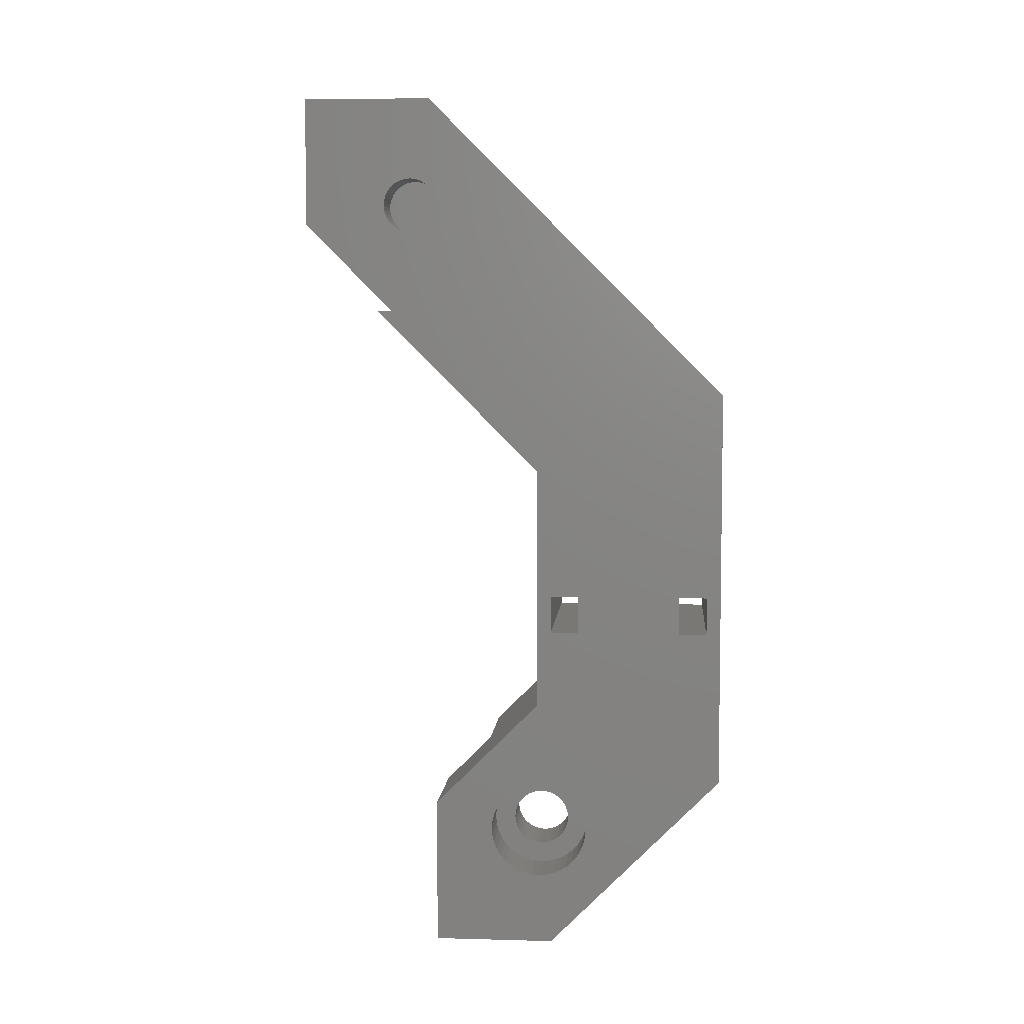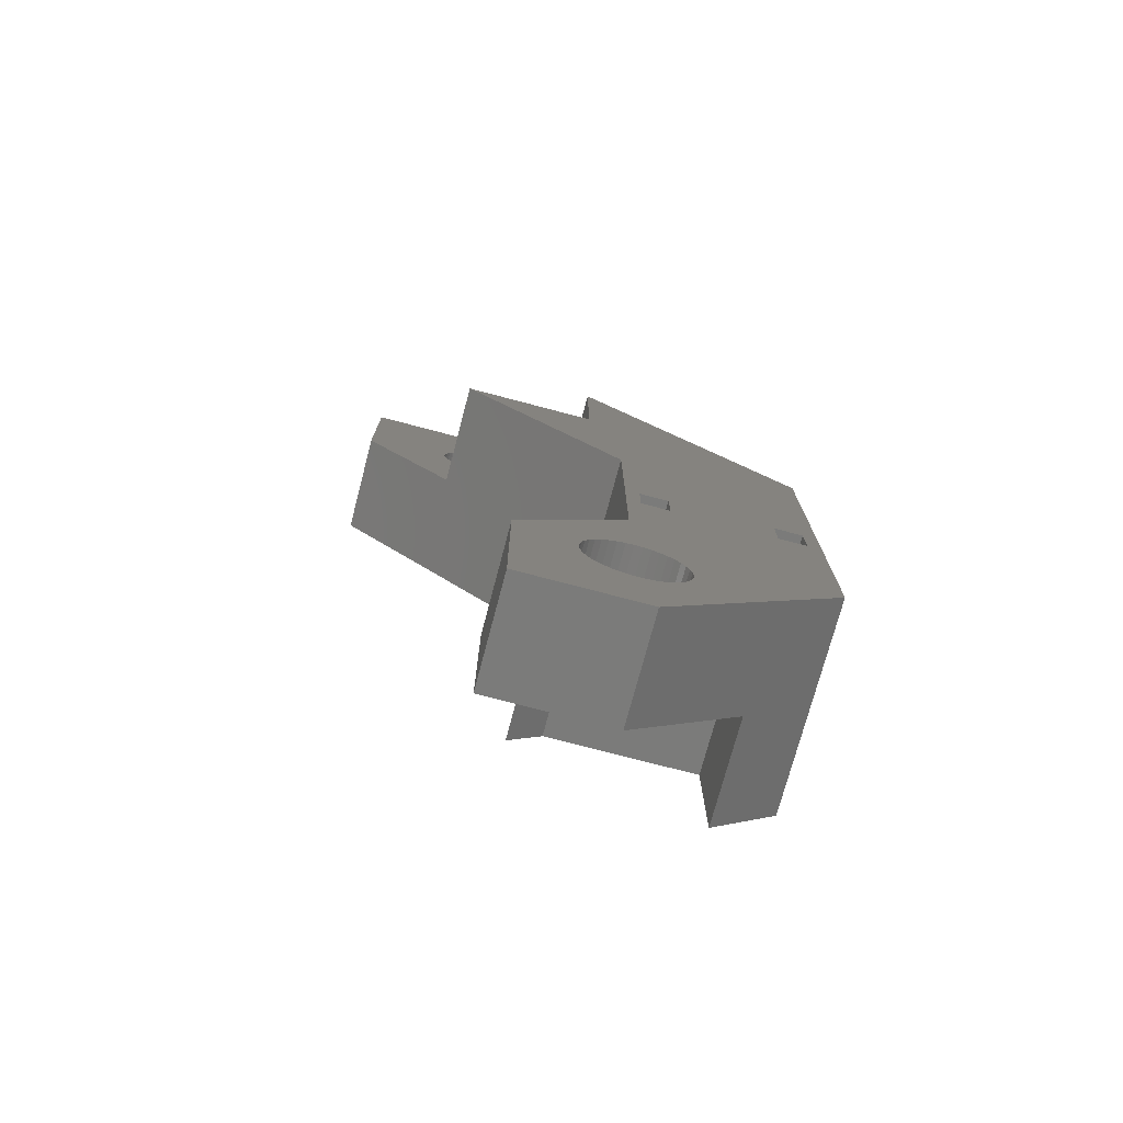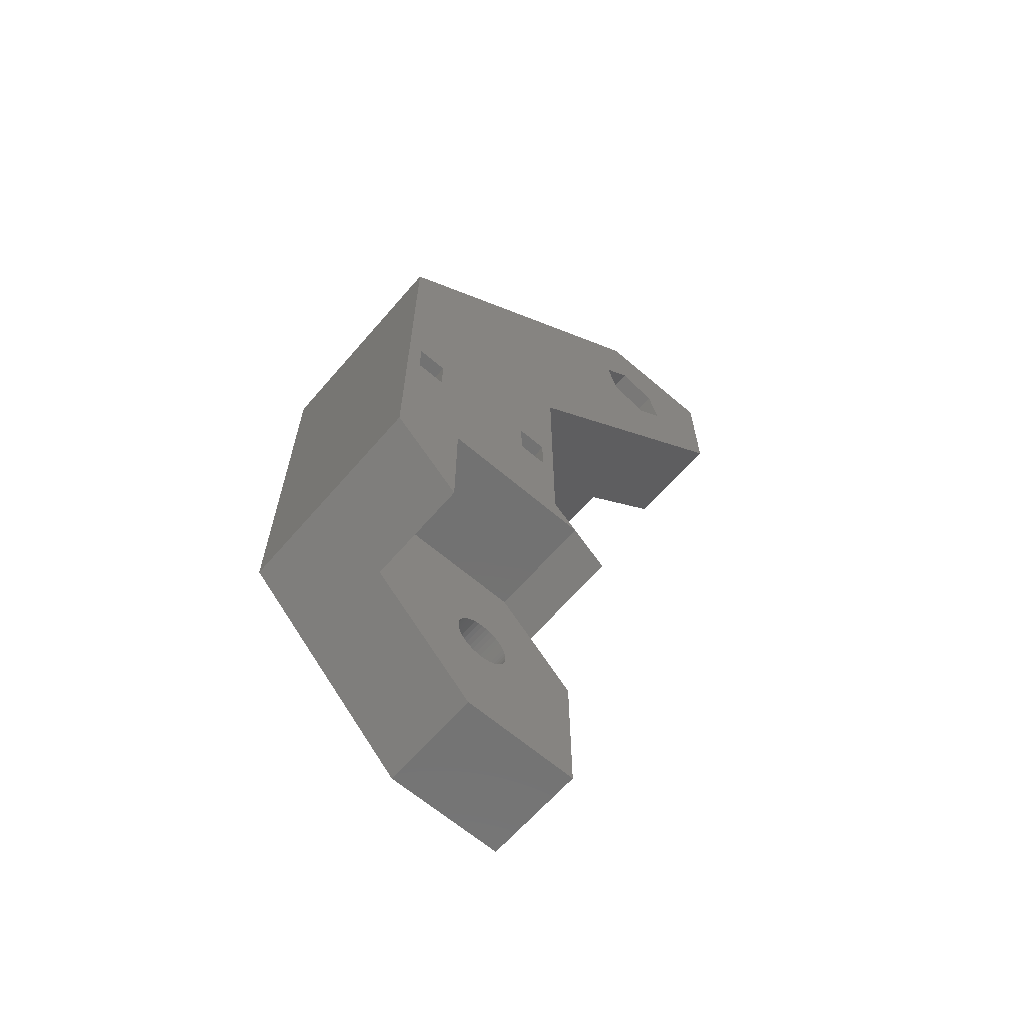
<metadata>
{"format":"stl","ext":"stl","renderer":"f3d","projection":"perspective","resolution":1024,"background":"white","views":[{"elev":5.7,"azim":94.7,"up":"+Y"},{"elev":-74.4,"azim":75.2,"up":"+Y"},{"elev":-64.3,"azim":-130.8,"up":"+Y"}]}
</metadata>
<code>
# stl→obj: 314 verts, 638 faces
v 11 -52.52 -184.3
v 11 -48.52 -195.3
v 11 -48.52 -184.3
v 11 -52.52 -195.3
v 11 -60.66 -179.8
v 11 -48.52 -181.3
v 11 -34.8 -179.8
v 11 -52.52 -181.3
v 11 -70.92 -183.6
v 11 -17.39 -176.5
v 11 -17.39 -162.4
v 11 -26.52 -199.8
v 11 -48.52 -198.3
v 11 -68.94 -199.8
v 11 -52.52 -198.3
v 11 -69.46 -180.8
v 11 -69.4 -180
v 11 -69.46 -179.1
v 11 -69.65 -178.4
v 11 -69.97 -177.6
v 11 -70.39 -176.9
v 11 -71.77 -168.6
v 11 -70.92 -176.3
v 11 -71.54 -175.8
v 11 -72.24 -175.3
v 11 -72.99 -175
v 11 -73.79 -174.8
v 11 -74.6 -174.8
v 11 -75.41 -174.8
v 11 -76.21 -175
v 11 -76.96 -175.3
v 11 -87.33 -168.6
v 11 -77.66 -175.8
v 11 -78.28 -176.3
v 11 -79.55 -178.4
v 11 -87.33 -181.4
v 11 -79.74 -179.1
v 11 -79.23 -177.6
v 11 -78.81 -176.9
v 11 -3.253 -176.5
v 11 -69.65 -181.6
v 11 -69.97 -182.3
v 11 -70.39 -183
v 11 -71.54 -184.2
v 11 -72.24 -184.6
v 11 -72.99 -184.9
v 11 -73.79 -185.1
v 11 -74.6 -185.2
v 11 -75.41 -185.1
v 11 -76.21 -184.9
v 11 -76.96 -184.6
v 11 -77.66 -184.2
v 11 -78.28 -183.6
v 11 -78.81 -183
v 11 -79.23 -182.3
v 11 -79.8 -180
v 11 -79.74 -180.8
v 11 -79.55 -181.6
v -11 -52.52 -195.3
v -11 -48.52 -184.3
v -11 -48.52 -195.3
v -11 -52.52 -184.3
v -11 -26.52 -199.8
v -11 -34.8 -179.8
v -11 -48.52 -181.3
v -11 -60.66 -179.8
v -11 -52.52 -181.3
v -11 -63.29 -192.7
v -11 -63.29 -177.1
v -11 -2.121 -161.2
v -11 6.647 -166.6
v -11 -0.9567 -165.6
v -11 -4.139 -168.7
v -11 -8.485 -167.6
v -11 6.647 -152.5
v -11 -7.495 -152.5
v -11 -6.468 -160.1
v -11 -9.65 -163.2
v -11 -48.52 -198.3
v -11 -68.94 -199.8
v -11 -52.52 -198.3
v -11 -76.01 -192.7
v -0.1 -17.39 -162.4
v -0.1 -7.495 -152.5
v -0.1 -3.253 -176.5
v -0.1 6.647 -166.6
v 0 -76.01 -192.7
v 0 -87.33 -181.4
v 0 -66.82 -173.6
v 0 -63.29 -177.1
v 0 -71.77 -168.6
v -11 -66.82 -173.6
v -0.1 -2.63 -163
v -0.1 6.647 -152.5
v -0.1 -2.34 -163.9
v -0.1 -2.303 -164.4
v -0.1 -2.45 -163.5
v -0.1 -2.876 -162.6
v -0.1 -3.182 -162.3
v -0.1 -3.54 -162
v -0.1 -3.941 -161.7
v -0.1 -4.376 -161.5
v -0.1 -4.834 -161.4
v -0.1 -5.303 -161.4
v -0.1 -5.773 -161.4
v -0.1 -6.23 -161.5
v -0.1 -6.665 -161.7
v -0.1 -7.067 -162
v -0.1 -7.425 -162.3
v -0.1 -7.73 -162.6
v -0.1 -7.976 -163
v -0.1 -8.156 -163.5
v -0.1 -8.266 -163.9
v -0.1 -8.303 -164.4
v -0.1 -2.34 -164.9
v -0.1 -2.45 -165.3
v -0.1 -2.63 -165.8
v -0.1 -2.876 -166.2
v -0.1 -3.182 -166.5
v -0.1 -3.54 -166.8
v -0.1 -3.941 -167.1
v -0.1 -4.376 -167.3
v -0.1 -4.834 -167.4
v -0.1 -5.303 -167.4
v -0.1 -5.773 -167.4
v -0.1 -6.23 -167.3
v -0.1 -6.665 -167.1
v -0.1 -17.39 -176.5
v -0.1 -7.067 -166.8
v -0.1 -7.425 -166.5
v -0.1 -7.73 -166.2
v -0.1 -7.976 -165.8
v -0.1 -8.266 -164.9
v -0.1 -8.156 -165.3
v -5.155 -8.156 -165.3
v -5.155 -7.976 -165.8
v -5.155 -3.941 -161.7
v -5.155 -3.54 -162
v -5.155 -3.182 -162.3
v -5.155 -4.376 -161.5
v -5.155 -2.45 -165.3
v -5.155 -2.34 -164.9
v -5.155 -2.63 -163
v -5.155 -2.876 -162.6
v -5.155 -2.63 -165.8
v -5.155 -7.976 -163
v -5.155 -8.156 -163.5
v -5.155 -3.941 -167.1
v -5.155 -4.376 -167.3
v -5.155 -8.266 -163.9
v -5.155 -5.773 -161.4
v -5.155 -5.303 -161.4
v -5.155 -7.73 -162.6
v -5.155 -6.23 -167.3
v -5.155 -6.665 -167.1
v -5.155 -7.425 -162.3
v -5.155 -3.54 -166.8
v -5.155 -2.45 -163.5
v -5.155 -5.303 -167.4
v -5.155 -5.773 -167.4
v -5.155 -8.303 -164.4
v -5.155 -3.182 -166.5
v -5.155 -2.876 -166.2
v -5.155 -4.834 -167.4
v -5.155 -2.34 -163.9
v -5.155 -4.834 -161.4
v -5.155 -8.266 -164.9
v -5.155 -7.067 -162
v -5.155 -6.665 -161.7
v -5.155 -6.23 -161.5
v -5.155 -7.73 -166.2
v -5.155 -2.303 -164.4
v -5.155 -7.067 -166.8
v -5.155 -7.425 -166.5
v -5.155 -8.485 -167.6
v -5.3 -9.65 -163.2
v -5.155 -9.65 -163.2
v -5.3 -8.485 -167.6
v -5.5 -8.485 -167.6
v -5.5 -9.65 -163.2
v -5.155 -0.9567 -165.6
v -5.155 -4.139 -168.7
v -5.155 -2.121 -161.2
v -5.155 -6.468 -160.1
v -5.3 -0.9567 -165.6
v -5.3 -2.121 -161.2
v -5.5 -2.121 -161.2
v -5.5 -0.9567 -165.6
v -5.3 -4.139 -168.7
v -5.5 -4.139 -168.7
v -5.3 -6.468 -160.1
v -5.5 -6.468 -160.1
v 0 -75.96 -177.3
v 5.655 -75.53 -177.1
v 5.655 -75.96 -177.3
v 0 -75.53 -177.1
v 0 -72.17 -181.7
v 5.655 -71.93 -181.3
v 0 -71.93 -181.3
v 5.655 -72.17 -181.7
v 0 -72.48 -182.1
v 5.655 -72.48 -182.1
v 5.655 -71.75 -180.9
v 0 -71.75 -180.9
v 0 -75.07 -182.9
v 5.655 -75.53 -182.8
v 5.655 -75.07 -182.9
v 0 -75.53 -182.8
v 0 -72.84 -182.4
v 5.655 -73.24 -182.6
v 5.655 -72.84 -182.4
v 0 -73.24 -182.6
v 5.655 -75.96 -182.6
v 0 -75.96 -182.6
v 0 -73.67 -177.1
v 5.655 -73.24 -177.3
v 5.655 -73.67 -177.1
v 0 -73.24 -177.3
v 5.655 -77.27 -181.3
v 0 -77.45 -180.9
v 5.655 -77.45 -180.9
v 0 -77.27 -181.3
v 0 -74.13 -177
v 5.655 -74.13 -177
v 0 -71.6 -180
v 5.655 -71.64 -179.5
v 0 -71.64 -179.5
v 5.655 -71.6 -180
v 5.655 -72.84 -177.5
v 0 -72.84 -177.5
v 5.655 -77.45 -179
v 0 -77.27 -178.6
v 5.655 -77.27 -178.6
v 0 -77.45 -179
v 5.655 -72.48 -177.8
v 0 -72.48 -177.8
v 5.655 -77.03 -181.7
v 0 -77.03 -181.7
v 5.655 -73.67 -182.8
v 0 -73.67 -182.8
v 5.655 -77.6 -180
v 0 -77.56 -179.5
v 5.655 -77.56 -179.5
v 0 -77.6 -180
v 0 -74.6 -177
v 5.655 -74.6 -177
v 0 -76.36 -182.4
v 5.655 -76.72 -182.1
v 5.655 -76.36 -182.4
v 0 -76.72 -182.1
v 5.655 -77.56 -180.4
v 0 -77.56 -180.4
v 5.655 -74.13 -182.9
v 0 -74.13 -182.9
v 5.655 -71.64 -180.4
v 0 -71.64 -180.4
v 0 -75.07 -177
v 5.655 -75.07 -177
v 0 -72.17 -178.2
v 5.655 -72.17 -178.2
v 0 -71.75 -179
v 5.655 -71.93 -178.6
v 0 -71.93 -178.6
v 5.655 -71.75 -179
v 0 -76.36 -177.5
v 5.655 -76.36 -177.5
v 5.655 -74.6 -183
v 0 -74.6 -183
v 5.655 -77.03 -178.2
v 0 -76.72 -177.8
v 5.655 -76.72 -177.8
v 0 -77.03 -178.2
v 5.655 -77.66 -184.2
v 5.655 -78.28 -183.6
v 5.655 -70.39 -183
v 5.655 -69.97 -182.3
v 5.655 -70.92 -183.6
v 5.655 -69.65 -181.6
v 5.655 -75.41 -185.1
v 5.655 -76.21 -184.9
v 5.655 -69.46 -180.8
v 5.655 -69.4 -180
v 5.655 -78.28 -176.3
v 5.655 -77.66 -175.8
v 5.655 -76.96 -184.6
v 5.655 -79.55 -178.4
v 5.655 -79.74 -179.1
v 5.655 -79.23 -177.6
v 5.655 -69.46 -179.1
v 5.655 -69.65 -178.4
v 5.655 -73.79 -174.8
v 5.655 -72.99 -175
v 5.655 -75.41 -174.8
v 5.655 -74.6 -174.8
v 5.655 -78.81 -176.9
v 5.655 -73.79 -185.1
v 5.655 -74.6 -185.2
v 5.655 -72.99 -184.9
v 5.655 -79.23 -182.3
v 5.655 -78.81 -183
v 5.655 -69.97 -177.6
v 5.655 -70.39 -176.9
v 5.655 -70.92 -176.3
v 5.655 -71.54 -175.8
v 5.655 -72.24 -175.3
v 5.655 -76.21 -175
v 5.655 -76.96 -175.3
v 5.655 -71.54 -184.2
v 5.655 -72.24 -184.6
v 5.655 -79.55 -181.6
v 5.655 -79.74 -180.8
v 5.655 -79.8 -180
v 0 -87.33 -168.6
v 0 -63.29 -192.7
f 1 2 3
f 2 1 4
f 5 6 7
f 5 1 8
f 1 5 4
f 9 4 5
f 6 5 8
f 7 10 11
f 10 7 12
f 3 7 6
f 2 7 3
f 7 2 12
f 13 12 2
f 14 13 15
f 13 14 12
f 4 14 15
f 16 5 17
f 5 18 17
f 5 19 18
f 5 20 19
f 5 21 20
f 22 21 5
f 21 22 23
f 23 22 24
f 22 25 24
f 22 26 25
f 22 27 26
f 22 28 27
f 22 29 28
f 22 30 29
f 22 31 30
f 32 31 22
f 31 32 33
f 33 32 34
f 35 36 37
f 38 36 35
f 36 38 32
f 39 32 38
f 34 32 39
f 40 10 12
f 41 5 16
f 42 5 41
f 43 5 42
f 9 5 43
f 4 9 14
f 44 14 9
f 45 14 44
f 46 14 45
f 47 14 46
f 48 14 47
f 49 14 48
f 50 14 49
f 51 14 50
f 52 14 51
f 36 52 53
f 36 53 54
f 36 54 55
f 37 36 56
f 56 36 57
f 57 36 58
f 58 36 55
f 52 36 14
f 59 60 61
f 60 59 62
f 63 61 64
f 60 64 61
f 65 64 60
f 66 65 67
f 65 66 64
f 66 68 69
f 70 71 72
f 71 73 72
f 64 74 63
f 73 63 74
f 63 73 71
f 71 70 75
f 76 70 77
f 70 76 75
f 78 76 77
f 74 64 78
f 78 64 76
f 61 63 79
f 80 79 63
f 68 59 81
f 59 68 62
f 66 62 68
f 62 66 67
f 79 80 81
f 80 68 81
f 68 80 82
f 76 83 84
f 64 83 76
f 7 83 64
f 83 7 11
f 40 12 85
f 85 71 86
f 63 85 12
f 85 63 71
f 87 36 88
f 36 87 14
f 80 87 82
f 87 80 14
f 89 5 90
f 66 90 5
f 90 66 69
f 5 89 22
f 22 89 91
f 90 92 89
f 92 90 69
f 69 89 92
f 89 69 90
f 64 5 7
f 5 64 66
f 80 12 14
f 12 80 63
f 15 59 4
f 59 15 81
f 79 2 61
f 2 79 13
f 59 2 4
f 2 59 61
f 79 15 13
f 15 79 81
f 1 67 8
f 67 1 62
f 60 6 65
f 6 60 3
f 67 6 8
f 6 67 65
f 60 1 3
f 1 60 62
f 93 86 94
f 86 95 96
f 86 97 95
f 86 93 97
f 94 98 93
f 94 99 98
f 94 100 99
f 94 101 100
f 84 101 94
f 101 84 102
f 102 84 103
f 103 84 104
f 104 84 105
f 105 84 106
f 106 84 107
f 107 84 108
f 84 109 108
f 83 109 84
f 109 83 110
f 110 83 111
f 111 83 112
f 112 83 113
f 113 83 114
f 115 86 96
f 116 86 115
f 117 86 116
f 118 86 117
f 119 86 118
f 119 85 86
f 120 85 119
f 121 85 120
f 122 85 121
f 123 85 122
f 124 85 123
f 125 85 124
f 126 85 125
f 127 85 126
f 128 127 129
f 128 129 130
f 128 130 131
f 128 131 132
f 83 133 114
f 83 134 133
f 83 132 134
f 128 132 83
f 127 128 85
f 85 10 40
f 10 85 128
f 10 83 11
f 83 10 128
f 75 84 94
f 84 75 76
f 86 75 94
f 75 86 71
f 132 135 134
f 135 132 136
f 137 100 101
f 100 137 138
f 138 99 100
f 99 138 139
f 140 101 102
f 101 140 137
f 141 115 142
f 115 141 116
f 143 98 144
f 98 143 93
f 145 116 141
f 116 145 117
f 112 146 111
f 146 112 147
f 148 122 121
f 122 148 149
f 113 147 112
f 147 113 150
f 151 104 105
f 104 151 152
f 111 153 110
f 153 111 146
f 154 127 126
f 127 154 155
f 110 156 109
f 156 110 153
f 157 121 120
f 121 157 148
f 158 93 143
f 93 158 97
f 159 125 124
f 125 159 160
f 114 150 113
f 150 114 161
f 162 118 163
f 118 162 119
f 164 124 123
f 124 164 159
f 165 97 158
f 97 165 95
f 166 102 103
f 102 166 140
f 152 103 104
f 103 152 166
f 133 161 114
f 161 133 167
f 156 108 109
f 108 156 168
f 169 106 107
f 106 169 170
f 131 136 132
f 136 131 171
f 170 105 106
f 105 170 151
f 163 117 145
f 117 163 118
f 144 99 139
f 99 144 98
f 172 95 165
f 95 172 96
f 160 126 125
f 126 160 154
f 173 130 129
f 130 173 174
f 162 120 119
f 120 162 157
f 155 129 127
f 129 155 173
f 168 107 108
f 107 168 169
f 149 123 122
f 123 149 164
f 130 171 131
f 171 130 174
f 134 167 133
f 167 134 135
f 142 96 172
f 96 142 115
f 175 176 177
f 176 175 178
f 179 78 180
f 78 179 74
f 165 181 172
f 181 142 172
f 181 141 142
f 181 145 141
f 181 163 145
f 181 162 163
f 182 162 181
f 162 182 157
f 157 182 148
f 182 149 148
f 182 164 149
f 182 159 164
f 182 160 159
f 182 154 160
f 175 154 182
f 154 175 155
f 135 177 167
f 177 135 175
f 136 175 135
f 171 175 136
f 174 175 171
f 173 175 174
f 155 175 173
f 158 181 165
f 181 158 183
f 143 183 158
f 144 183 143
f 139 183 144
f 138 183 139
f 137 183 138
f 140 183 137
f 184 140 166
f 184 166 152
f 140 184 183
f 151 184 152
f 170 184 151
f 169 184 170
f 168 184 169
f 156 184 168
f 177 156 153
f 177 153 146
f 156 177 184
f 147 177 146
f 150 177 147
f 161 177 150
f 167 177 161
f 185 183 186
f 183 185 181
f 72 187 70
f 187 72 188
f 189 175 182
f 175 189 178
f 73 179 190
f 179 73 74
f 176 184 177
f 184 176 191
f 78 192 180
f 192 78 77
f 185 182 181
f 182 185 189
f 72 190 188
f 190 72 73
f 191 183 184
f 183 191 186
f 77 187 192
f 187 77 70
f 193 194 195
f 194 193 196
f 197 198 199
f 198 197 200
f 201 200 197
f 200 201 202
f 199 203 204
f 203 199 198
f 205 206 207
f 206 205 208
f 209 210 211
f 210 209 212
f 208 213 206
f 213 208 214
f 215 216 217
f 216 215 218
f 219 220 221
f 220 219 222
f 223 217 224
f 217 223 215
f 225 226 227
f 226 225 228
f 218 229 216
f 229 218 230
f 231 232 233
f 232 231 234
f 230 235 229
f 235 230 236
f 237 222 219
f 222 237 238
f 212 239 210
f 239 212 240
f 241 242 243
f 242 241 244
f 245 224 246
f 224 245 223
f 247 248 249
f 248 247 250
f 251 244 241
f 244 251 252
f 240 253 239
f 253 240 254
f 204 255 256
f 255 204 203
f 256 228 225
f 228 256 255
f 257 246 258
f 246 257 245
f 259 235 236
f 235 259 260
f 261 262 263
f 262 261 264
f 265 195 266
f 195 265 193
f 227 264 261
f 264 227 226
f 214 249 213
f 249 214 247
f 201 211 202
f 211 201 209
f 254 267 253
f 267 254 268
f 243 234 231
f 234 243 242
f 269 270 271
f 270 269 272
f 248 238 237
f 238 248 250
f 233 272 269
f 272 233 232
f 263 260 259
f 260 263 262
f 221 252 251
f 252 221 220
f 270 266 271
f 266 270 265
f 196 258 194
f 258 196 257
f 268 207 267
f 207 268 205
f 273 53 52
f 53 273 274
f 275 42 276
f 42 275 43
f 277 43 275
f 43 277 9
f 276 41 278
f 41 276 42
f 279 50 49
f 50 279 280
f 278 16 281
f 16 278 41
f 281 17 282
f 17 281 16
f 283 33 34
f 33 283 284
f 285 52 51
f 52 285 273
f 37 286 35
f 286 37 287
f 35 288 38
f 288 35 286
f 289 19 290
f 19 289 18
f 291 26 27
f 26 291 292
f 293 28 29
f 28 293 294
f 39 283 34
f 283 39 295
f 296 48 47
f 48 296 297
f 298 47 46
f 47 298 296
f 54 299 55
f 299 54 300
f 228 282 289
f 226 289 290
f 282 228 281
f 264 290 301
f 255 281 228
f 262 301 302
f 281 255 278
f 260 302 303
f 203 278 255
f 235 303 304
f 278 203 276
f 198 276 203
f 289 226 228
f 290 264 226
f 301 262 264
f 302 260 262
f 229 304 305
f 303 235 260
f 304 229 235
f 216 305 292
f 305 216 229
f 292 217 216
f 291 217 292
f 291 224 217
f 294 224 291
f 294 246 224
f 294 258 246
f 293 258 294
f 293 194 258
f 306 194 293
f 194 306 195
f 307 195 306
f 195 307 266
f 284 266 307
f 266 284 271
f 283 271 284
f 271 283 269
f 295 269 283
f 288 233 295
f 269 295 233
f 276 198 275
f 200 275 198
f 275 200 277
f 202 277 200
f 277 202 308
f 211 308 202
f 308 211 309
f 210 309 211
f 309 210 298
f 239 298 210
f 239 296 298
f 253 296 239
f 267 296 253
f 267 297 296
f 207 297 267
f 207 279 297
f 206 279 207
f 280 206 213
f 206 280 279
f 285 213 249
f 273 249 248
f 213 285 280
f 274 248 237
f 300 237 219
f 299 219 221
f 310 221 251
f 249 273 285
f 311 251 241
f 233 288 231
f 286 231 288
f 248 274 273
f 231 286 243
f 237 300 274
f 287 243 286
f 219 299 300
f 243 287 241
f 221 310 299
f 312 241 287
f 251 311 310
f 241 312 311
f 38 295 39
f 295 38 288
f 55 310 58
f 310 55 299
f 277 44 9
f 44 277 308
f 308 45 44
f 45 308 309
f 294 27 28
f 27 294 291
f 292 25 26
f 25 292 305
f 282 18 289
f 18 282 17
f 306 29 30
f 29 306 293
f 307 30 31
f 30 307 306
f 305 24 25
f 24 305 304
f 304 23 24
f 23 304 303
f 57 312 56
f 312 57 311
f 56 287 37
f 287 56 312
f 297 49 48
f 49 297 279
f 290 20 301
f 20 290 19
f 284 31 33
f 31 284 307
f 301 21 302
f 21 301 20
f 309 46 45
f 46 309 298
f 280 51 50
f 51 280 285
f 302 23 303
f 23 302 21
f 53 300 54
f 300 53 274
f 58 311 57
f 311 58 310
f 88 32 313
f 32 88 36
f 199 90 314
f 225 90 256
f 227 90 225
f 90 204 256
f 90 199 204
f 314 197 199
f 314 201 197
f 314 209 201
f 314 212 209
f 87 212 314
f 212 87 240
f 240 87 254
f 254 87 268
f 268 87 205
f 205 87 208
f 208 87 214
f 87 247 214
f 87 250 247
f 88 250 87
f 250 88 238
f 238 88 222
f 222 88 220
f 252 88 244
f 220 88 252
f 261 90 227
f 90 261 89
f 263 89 261
f 259 89 263
f 236 89 259
f 230 89 236
f 218 89 230
f 89 218 91
f 215 91 218
f 223 91 215
f 245 91 223
f 257 91 245
f 196 91 257
f 193 91 196
f 313 193 265
f 313 265 270
f 313 270 272
f 313 272 232
f 88 242 244
f 88 234 242
f 88 232 234
f 313 232 88
f 193 313 91
f 91 32 22
f 32 91 313
f 68 90 69
f 90 68 314
f 68 87 314
f 87 68 82
f 190 187 188
f 190 192 187
f 179 192 190
f 192 179 180
f 186 189 185
f 191 189 186
f 191 178 189
f 178 191 176

</code>
